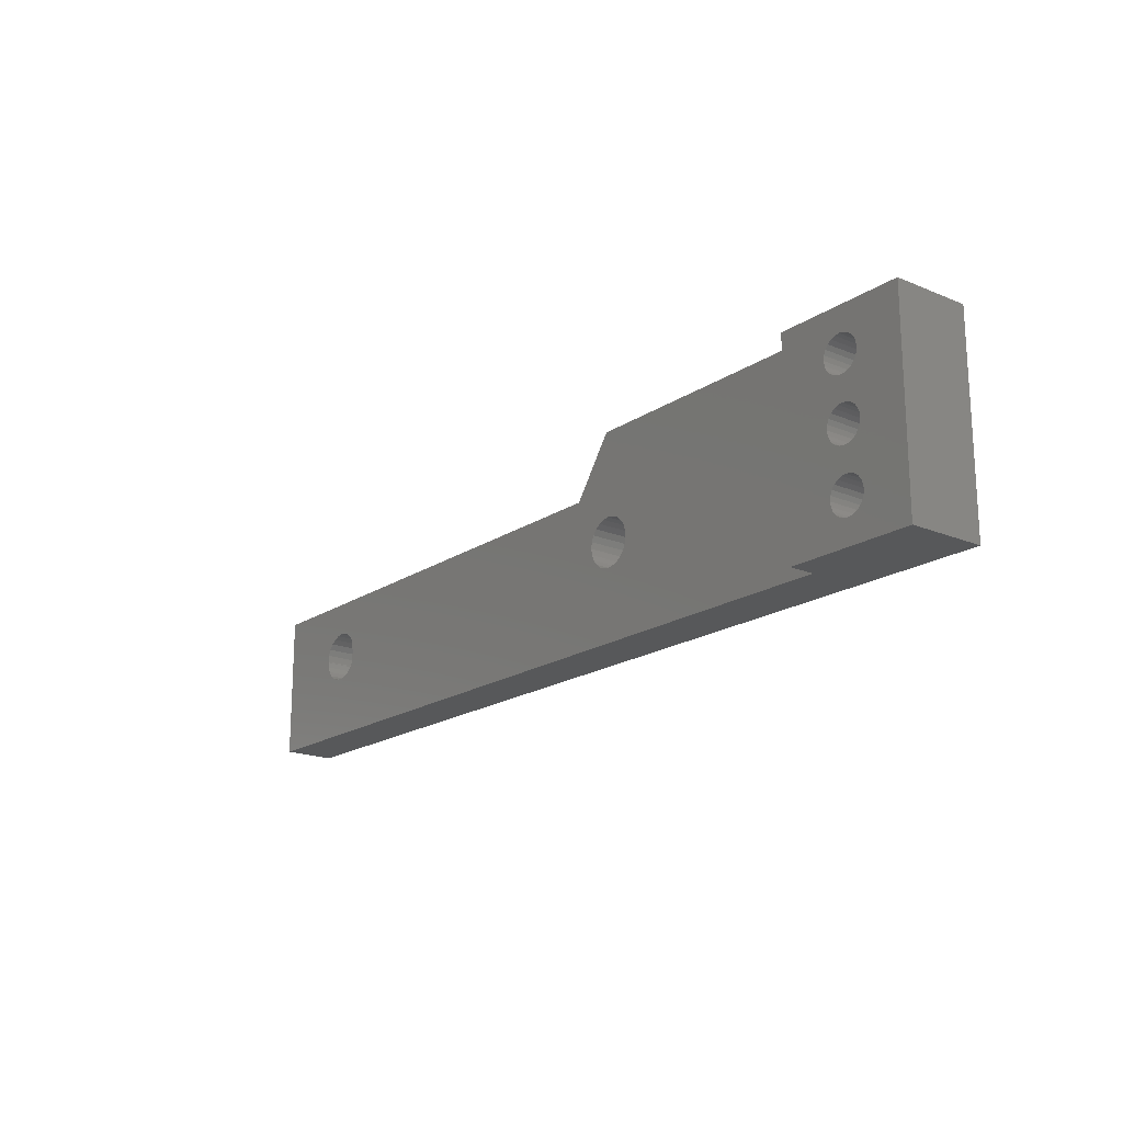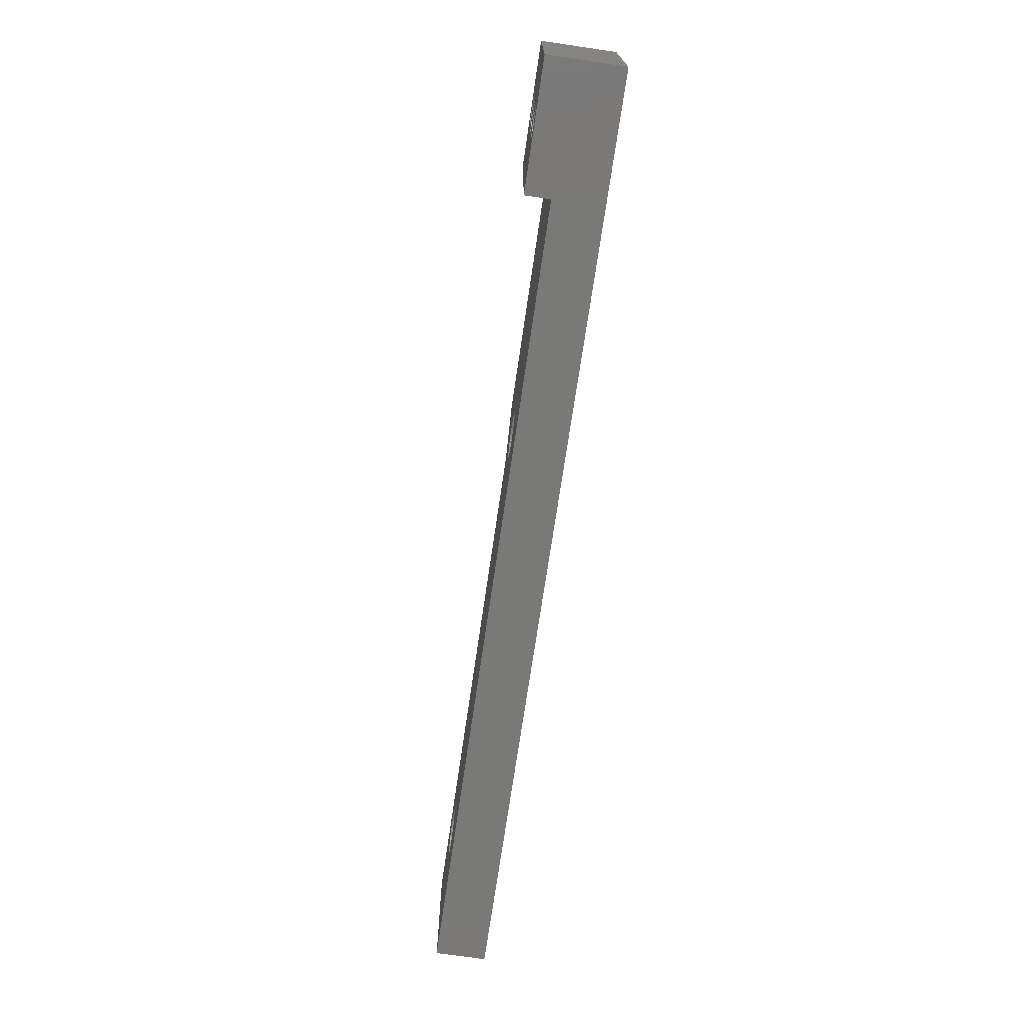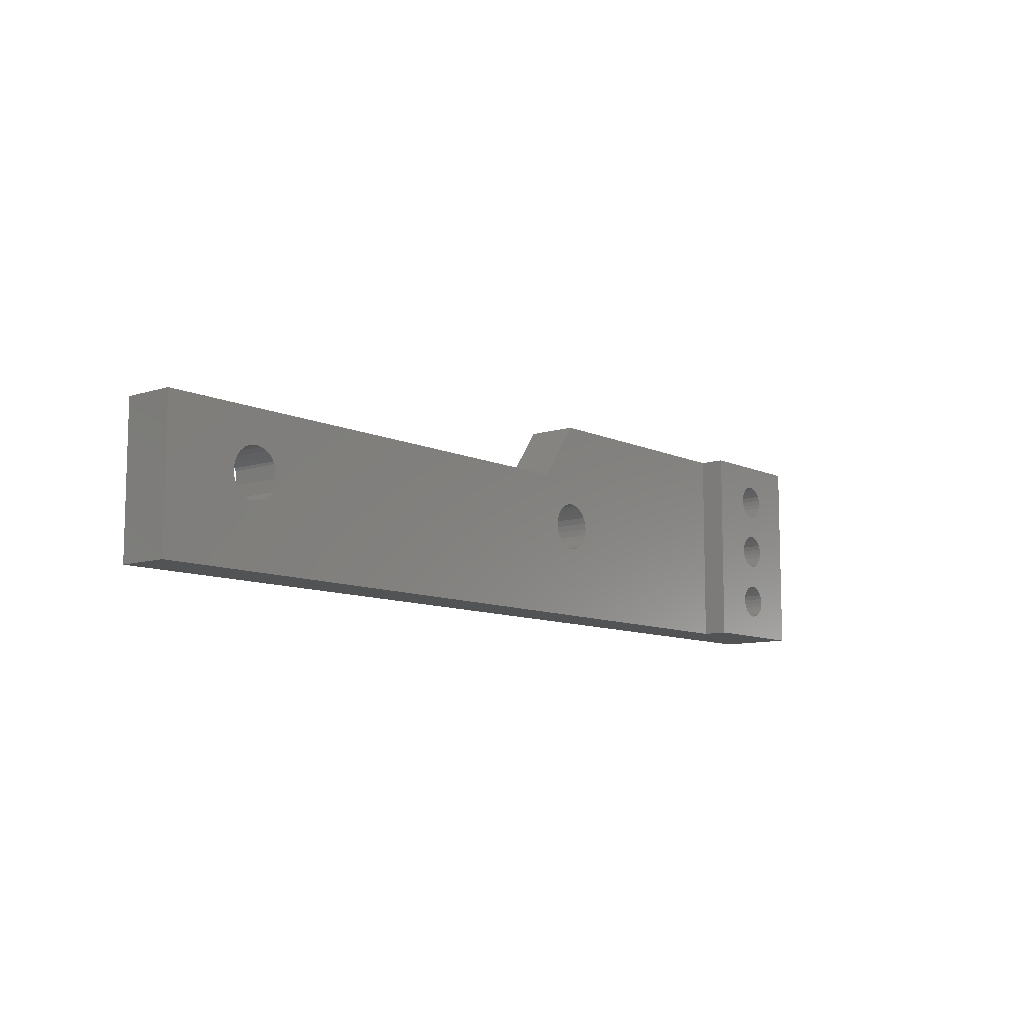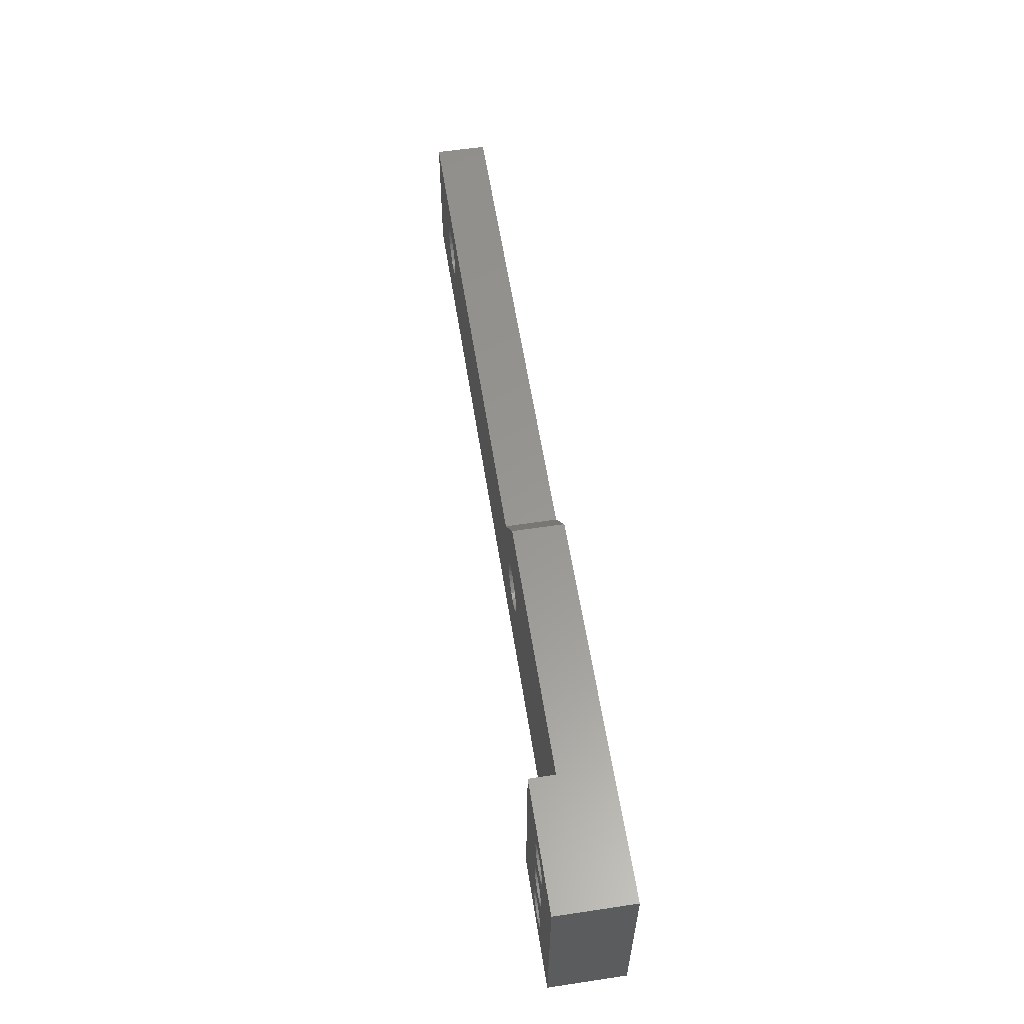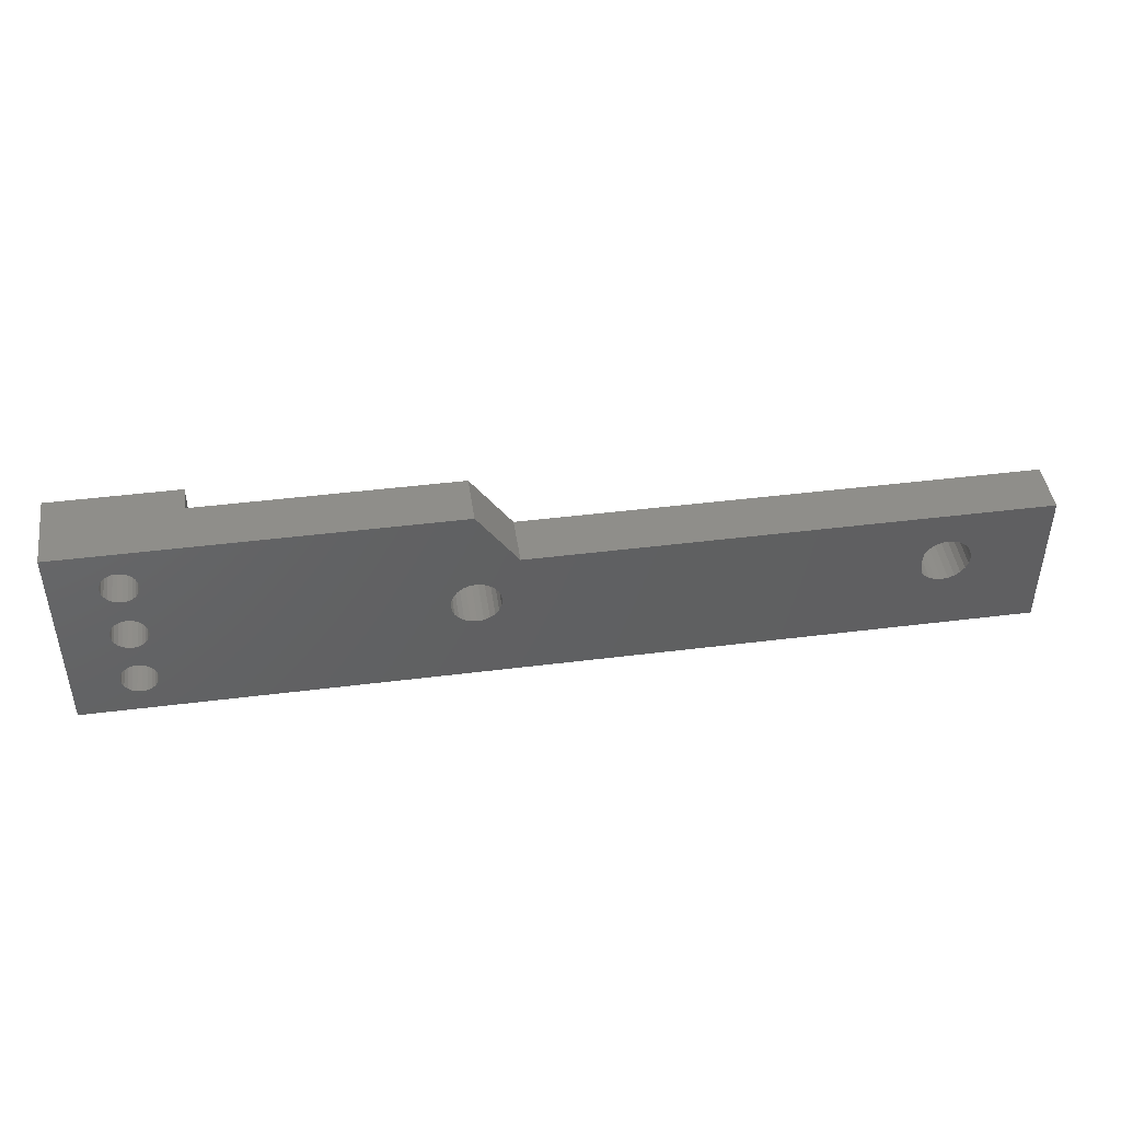
<metadata>
{"format":"stl","ext":"stl","renderer":"f3d","projection":"perspective","resolution":1024,"background":"white","views":[{"elev":-18.5,"azim":51.6,"up":"+Y"},{"elev":-71.9,"azim":81.7,"up":"+Y"},{"elev":-9.6,"azim":-50.3,"up":"+Y"},{"elev":58.4,"azim":81.2,"up":"+Y"},{"elev":44.6,"azim":171.7,"up":"+Y"}]}
</metadata>
<code>
# stl→obj: 262 verts, 540 faces
v 67.64 11.26 4.154e-12
v 68 11.21 6
v 68 11.21 4.143e-12
v 67.64 11.26 6
v 68.36 11.26 4.165e-12
v 68.36 11.26 6
v 69.35 12.25 6
v 69.21 11.91 4.379e-12
v 69.21 11.91 6
v 69.35 12.25 4.487e-12
v 69.4 12.61 6
v 69.4 12.61 4.599e-12
v 68.99 11.62 4.289e-12
v 68.99 11.62 6
v 69.35 12.97 6
v 69.35 12.97 4.707e-12
v 68.99 13.6 6
v 69.21 13.31 4.808e-12
v 69.21 13.31 6
v 68.99 13.6 4.893e-12
v 68.7 13.82 4.949e-12
v 68.7 13.82 6
v 68.36 13.96 4.989e-12
v 68.36 13.96 6
v 68.7 11.4 4.216e-12
v 68.7 11.4 6
v 67.01 11.62 4.25e-12
v 66.79 11.91 6
v 67.01 11.62 6
v 66.79 11.91 4.334e-12
v 66.65 12.25 6
v 66.72 12.08 4.382e-12
v 66.65 12.25 4.43e-12
v 67.64 13.96 4.972e-12
v 67.3 13.82 6
v 67.3 13.82 4.921e-12
v 67.64 13.96 6
v 66.79 13.31 4.757e-12
v 67.01 13.6 6
v 66.79 13.31 6
v 67.01 13.6 4.848e-12
v 66.6 12.61 6
v 66.6 12.61 4.543e-12
v 68 14.01 4.994e-12
v 68 14.01 6
v 66.65 12.97 4.65e-12
v 66.65 12.97 6
v 67.3 11.4 6
v 67.3 11.4 4.188e-12
v 63 0 6
v 66.65 2.909 6
v 63 15.88 6
v 66.79 2.571 6
v 67.01 2.281 6
v 67.3 2.058 6
v 67.64 1.919 6
v 73 0 6
v 66.6 3.271 6
v 68 1.871 6
v 68.36 1.919 6
v 68.7 2.058 6
v 68.99 2.281 6
v 69.21 2.571 6
v 69.35 2.909 6
v 69.4 3.271 6
v 69.4 7.942 6
v 73 15.88 6
v 66.6 7.942 6
v 66.65 8.304 6
v 66.79 8.642 6
v 67.01 8.932 6
v 67.3 9.154 6
v 67.64 9.294 6
v 68 9.342 6
v 68.36 9.294 6
v 68.7 9.154 6
v 68.99 8.932 6
v 69.21 8.642 6
v 69.35 8.304 6
v 66.65 3.633 6
v 66.65 7.579 6
v 66.79 3.971 6
v 66.79 7.242 6
v 67.01 4.261 6
v 67.01 6.952 6
v 67.3 4.483 6
v 67.3 6.729 6
v 67.64 4.623 6
v 67.64 6.589 6
v 68 4.671 6
v 68 6.542 6
v 68.36 4.623 6
v 68.36 6.589 6
v 68.7 4.483 6
v 68.7 6.729 6
v 68.99 4.261 6
v 68.99 6.952 6
v 69.21 3.971 6
v 69.21 7.242 6
v 69.35 3.633 6
v 69.35 7.579 6
v -3.384e-14 11.39 4
v 9.024e-14 1.624e-12 0
v 0 6.063e-13 4
v 9.024e-14 11.39 2.295e-12
v 68.36 6.589 2.755e-12
v 68 6.542 2.733e-12
v 69.35 8.304 3.297e-12
v 69.21 8.642 3.392e-12
v 68.7 9.154 3.539e-12
v 68.99 8.932 3.477e-12
v 67.64 9.294 3.556e-12
v 67.3 9.154 3.505e-12
v 68.7 6.729 2.806e-12
v 68.99 6.952 2.879e-12
v 69.21 7.242 2.969e-12
v 69.35 7.579 3.077e-12
v 69.4 7.942 3.189e-12
v 68 9.342 3.579e-12
v 68.36 9.294 3.573e-12
v 67.01 8.932 3.432e-12
v 66.79 8.642 3.342e-12
v 67.64 6.589 2.738e-12
v 66.6 7.942 3.127e-12
v 66.62 8.123 3.181e-12
v 66.65 8.304 3.235e-12
v 66.65 7.579 3.02e-12
v 67.01 6.952 2.834e-12
v 66.79 7.242 2.919e-12
v 67.3 6.729 2.778e-12
v 69.4 3.271 1.751e-12
v 69.35 3.633 1.858e-12
v 69.21 3.971 1.96e-12
v 68.36 4.623 2.135e-12
v 68.7 4.483 2.101e-12
v 68 4.671 2.146e-12
v 67.64 4.623 2.123e-12
v 67.3 4.483 2.073e-12
v 66.79 3.971 1.903e-12
v 67.01 4.261 1.999e-12
v 68.36 1.919 1.317e-12
v 68 1.871 1.294e-12
v 68.7 2.058 1.368e-12
v 68.99 2.281 1.441e-12
v 67.64 1.919 1.3e-12
v 69.35 2.909 1.638e-12
v 69.21 2.571 1.531e-12
v 66.65 2.909 1.576e-12
v 66.6 3.271 1.689e-12
v 68.99 4.261 2.039e-12
v 66.62 3.452 1.743e-12
v 66.65 3.633 1.796e-12
v 66.79 2.571 1.48e-12
v 67.01 2.281 1.396e-12
v 66.72 3.802 1.85e-12
v 67.3 2.058 1.334e-12
v 5.922 6.271 4
v 5.852 6.693 4
v 6.122 5.796 4
v 6.439 5.389 4
v 6.85 5.077 4
v 7.327 4.883 4
v 7.839 4.819 4
v 63 6.063e-13 4
v 8.35 4.889 4
v 8.825 5.089 4
v 9.232 5.406 4
v 9.495 5.713 4
v 9.647 6.693 4
v 42.62 5.615 4
v 42.16 5.805 4
v 41.77 6.106 4
v 41.47 6.499 4
v 41.28 6.957 4
v 39.82 11.39 4
v 41.21 7.448 4
v 43.11 5.551 4
v 43.6 5.615 4
v 44.06 5.805 4
v 44.45 6.106 4
v 44.75 6.499 4
v 44.94 6.957 4
v 45.01 7.448 4
v 41.28 7.939 4
v 43 15.88 4
v 41.47 8.397 4
v 41.77 8.79 4
v 42.16 9.092 4
v 42.62 9.281 4
v 43.11 9.346 4
v 63 15.88 4
v 43.6 9.281 4
v 44.06 9.092 4
v 44.45 8.79 4
v 44.75 8.397 4
v 44.94 7.939 4
v 5.858 6.738 4
v 5.852 6.782 4
v 7.815 8.77 4
v 7.304 8.699 4
v 6.829 8.499 4
v 6.422 8.183 4
v 6.11 7.772 4
v 5.916 7.294 4
v 8.327 8.705 4
v 8.805 8.511 4
v 9.216 8.199 4
v 9.462 7.882 4
v 9.541 7.678 4
v 73 1.624e-12 8.46e-13
v 73 15.88 5.668e-12
v 43 15.88 4.98e-12
v 39.82 11.39 2.986e-12
v 41.28 7.939 2.232e-12
v 41.21 7.448 2.207e-12
v 41.47 8.397 2.353e-12
v 41.77 8.79 2.463e-12
v 42.16 9.092 2.551e-12
v 42.62 9.281 2.61e-12
v 43.11 9.346 2.638e-12
v 43.6 9.281 2.635e-12
v 44.06 9.092 2.601e-12
v 44.45 8.79 2.534e-12
v 44.75 8.397 2.441e-12
v 44.94 7.939 2.331e-12
v 45.01 7.448 2.207e-12
v 7.839 4.819 -2.961e-14
v 7.327 4.883 8.037e-14
v 6.85 5.077 2.157e-13
v 6.439 5.389 3.595e-13
v 6.122 5.796 5.034e-13
v 5.922 6.271 6.415e-13
v 5.852 6.693 -2.326e-13
v 5.852 6.782 7.6e-13
v 8.35 4.889 -1.142e-13
v 8.825 5.089 -1.65e-13
v 9.232 5.406 -1.791e-13
v 9.495 5.713 -2.975e-13
v 9.647 6.693 -3.525e-14
v 42.62 5.615 1.676e-12
v 42.16 5.805 1.71e-12
v 41.77 6.106 1.778e-12
v 41.47 6.499 1.871e-12
v 41.28 6.957 1.981e-12
v 43.11 5.551 1.674e-12
v 43.6 5.615 1.702e-12
v 44.06 5.805 1.761e-12
v 44.45 6.106 1.848e-12
v 44.75 6.499 1.958e-12
v 44.94 6.957 2.08e-12
v 5.858 6.738 2.637e-13
v 6.422 8.183 9.376e-13
v 6.829 8.499 9.235e-13
v 7.304 8.699 8.728e-13
v 7.815 8.77 7.882e-13
v 6.11 7.772 9.151e-13
v 5.916 7.294 8.53e-13
v 8.327 8.705 6.782e-13
v 8.805 8.511 5.428e-13
v 9.216 8.199 3.99e-13
v 9.462 7.882 2.834e-13
v 9.541 7.678 2.242e-13
f 1 2 3
f 2 1 4
f 2 5 3
f 5 2 6
f 7 8 9
f 8 7 10
f 11 10 7
f 10 11 12
f 9 13 14
f 13 9 8
f 15 12 11
f 12 15 16
f 17 18 19
f 18 17 20
f 17 21 20
f 21 17 22
f 19 16 15
f 16 19 18
f 22 23 21
f 23 22 24
f 6 25 5
f 25 6 26
f 26 13 25
f 13 26 14
f 27 28 29
f 28 27 30
f 30 31 28
f 31 30 32
f 31 32 33
f 34 35 36
f 35 34 37
f 38 39 40
f 39 38 41
f 33 42 31
f 42 33 43
f 24 44 23
f 44 24 45
f 44 37 34
f 37 44 45
f 46 40 47
f 40 46 38
f 27 48 49
f 48 27 29
f 49 4 1
f 4 49 48
f 36 39 41
f 39 36 35
f 43 47 42
f 47 43 46
f 50 51 52
f 51 50 53
f 53 50 54
f 54 50 55
f 55 50 56
f 56 50 57
f 52 51 58
f 56 57 59
f 59 57 60
f 60 57 61
f 61 57 62
f 62 57 63
f 63 57 64
f 64 57 65
f 65 57 66
f 66 57 11
f 52 37 67
f 37 52 35
f 35 52 39
f 39 52 40
f 40 52 47
f 47 52 42
f 42 52 58
f 42 58 68
f 67 37 45
f 67 45 24
f 67 24 22
f 67 22 17
f 67 17 19
f 67 19 15
f 67 15 11
f 67 11 57
f 69 42 68
f 42 69 31
f 31 69 70
f 31 70 28
f 28 70 71
f 28 71 29
f 29 71 72
f 29 72 48
f 48 72 73
f 48 73 4
f 4 73 74
f 4 74 2
f 2 74 75
f 2 75 6
f 6 75 76
f 6 76 26
f 26 76 77
f 26 77 14
f 14 77 78
f 14 78 9
f 9 78 79
f 9 79 7
f 7 79 66
f 7 66 11
f 80 68 58
f 68 80 81
f 81 80 82
f 81 82 83
f 83 82 84
f 83 84 85
f 85 84 86
f 85 86 87
f 87 86 88
f 87 88 89
f 89 88 90
f 89 90 91
f 91 90 92
f 91 92 93
f 93 92 94
f 93 94 95
f 95 94 96
f 95 96 97
f 97 96 98
f 97 98 99
f 99 98 100
f 99 100 101
f 101 100 65
f 101 65 66
f 102 103 104
f 103 102 105
f 91 106 107
f 106 91 93
f 78 108 79
f 108 78 109
f 77 110 111
f 110 77 76
f 112 72 113
f 72 112 73
f 93 114 106
f 114 93 95
f 99 115 97
f 115 99 116
f 66 117 101
f 117 66 118
f 79 118 66
f 118 79 108
f 77 109 78
f 109 77 111
f 75 119 120
f 119 75 74
f 113 71 121
f 71 113 72
f 95 115 114
f 115 95 97
f 101 116 99
f 116 101 117
f 76 120 110
f 120 76 75
f 119 73 112
f 73 119 74
f 122 71 70
f 71 122 121
f 123 91 107
f 91 123 89
f 124 69 68
f 69 124 125
f 69 125 126
f 127 68 81
f 68 127 124
f 128 83 85
f 83 128 129
f 128 87 130
f 87 128 85
f 130 89 123
f 89 130 87
f 126 70 69
f 70 126 122
f 129 81 83
f 81 129 127
f 100 131 65
f 131 100 132
f 98 132 100
f 132 98 133
f 94 134 135
f 134 94 92
f 92 136 134
f 136 92 90
f 137 86 138
f 86 137 88
f 139 84 82
f 84 139 140
f 59 141 142
f 141 59 60
f 60 143 141
f 143 60 61
f 61 144 143
f 144 61 62
f 145 59 142
f 59 145 56
f 65 146 64
f 146 65 131
f 64 147 63
f 147 64 146
f 148 58 51
f 58 148 149
f 136 88 137
f 88 136 90
f 96 135 150
f 135 96 94
f 149 80 58
f 80 149 151
f 80 151 152
f 153 51 53
f 51 153 148
f 63 144 62
f 144 63 147
f 138 84 140
f 84 138 86
f 154 53 54
f 53 154 153
f 96 133 98
f 133 96 150
f 152 82 80
f 82 152 155
f 82 155 139
f 156 56 145
f 56 156 55
f 154 55 156
f 55 154 54
f 104 157 158
f 157 104 159
f 159 104 160
f 160 104 161
f 161 104 162
f 162 104 163
f 163 104 164
f 163 164 165
f 165 164 166
f 166 164 167
f 167 164 168
f 168 164 169
f 169 164 170
f 169 170 171
f 169 171 172
f 169 172 173
f 169 173 174
f 169 174 175
f 175 174 176
f 170 164 177
f 177 164 178
f 178 164 179
f 179 164 180
f 180 164 181
f 181 164 182
f 182 164 183
f 175 184 185
f 184 175 176
f 185 184 186
f 185 186 187
f 185 187 188
f 185 188 189
f 185 189 190
f 185 190 191
f 191 190 192
f 191 192 193
f 191 193 194
f 191 194 195
f 191 195 196
f 191 196 183
f 191 183 164
f 197 198 158
f 102 199 175
f 199 102 200
f 200 102 201
f 201 102 202
f 202 102 104
f 202 104 203
f 203 104 204
f 204 104 198
f 198 104 158
f 175 199 205
f 175 205 206
f 175 206 207
f 175 207 208
f 175 208 209
f 175 209 169
f 210 104 103
f 104 210 164
f 164 210 57
f 164 57 50
f 185 211 212
f 211 185 191
f 211 191 67
f 67 191 52
f 210 67 57
f 67 210 211
f 52 164 50
f 164 52 191
f 185 213 175
f 213 185 212
f 102 213 105
f 213 102 175
f 43 125 124
f 125 43 33
f 125 33 126
f 126 33 32
f 126 32 122
f 122 32 30
f 122 30 121
f 121 30 27
f 121 27 49
f 121 49 113
f 113 49 112
f 112 49 1
f 112 1 119
f 119 1 3
f 119 3 120
f 120 3 5
f 120 5 110
f 110 5 25
f 110 25 111
f 111 25 13
f 111 13 8
f 111 8 109
f 109 8 108
f 108 8 10
f 108 10 12
f 108 12 118
f 118 12 131
f 213 214 215
f 214 213 212
f 214 212 216
f 216 212 217
f 217 212 218
f 218 212 219
f 219 212 220
f 220 212 211
f 220 211 221
f 221 211 222
f 222 211 223
f 223 211 224
f 224 211 225
f 225 211 226
f 226 211 34
f 226 34 36
f 226 36 41
f 226 41 38
f 226 38 46
f 226 46 43
f 226 43 124
f 34 211 44
f 44 211 23
f 23 211 21
f 21 211 20
f 20 211 18
f 18 211 16
f 16 211 12
f 103 227 210
f 227 103 228
f 228 103 229
f 229 103 230
f 230 103 231
f 231 103 232
f 232 103 233
f 233 103 234
f 210 227 235
f 210 235 236
f 210 236 237
f 210 237 238
f 210 238 239
f 210 239 240
f 240 239 241
f 241 239 242
f 242 239 243
f 243 239 244
f 244 239 213
f 244 213 215
f 210 240 245
f 210 245 246
f 210 246 247
f 210 247 248
f 210 248 249
f 210 249 250
f 210 250 226
f 210 226 145
f 145 226 156
f 156 226 154
f 154 226 153
f 153 226 148
f 148 226 149
f 149 226 124
f 210 145 142
f 210 142 141
f 210 141 143
f 210 143 144
f 210 144 147
f 210 147 146
f 210 146 131
f 210 131 12
f 210 12 211
f 127 149 124
f 149 127 151
f 151 127 152
f 152 127 129
f 152 129 155
f 155 129 139
f 139 129 128
f 139 128 140
f 140 128 130
f 140 130 138
f 138 130 123
f 138 123 137
f 137 123 107
f 137 107 136
f 136 107 106
f 136 106 134
f 134 106 114
f 134 114 135
f 135 114 115
f 135 115 150
f 150 115 116
f 150 116 133
f 133 116 117
f 133 117 132
f 132 117 118
f 132 118 131
f 251 233 234
f 105 252 103
f 252 105 253
f 253 105 254
f 254 105 255
f 255 105 213
f 103 252 256
f 103 256 257
f 103 257 234
f 255 213 258
f 258 213 259
f 259 213 260
f 260 213 261
f 261 213 262
f 262 213 239
f 205 255 258
f 255 205 199
f 199 254 255
f 254 199 200
f 200 253 254
f 253 200 201
f 201 252 253
f 252 201 202
f 256 202 203
f 202 256 252
f 257 203 204
f 203 257 256
f 234 204 198
f 204 234 257
f 251 198 197
f 198 251 234
f 233 197 158
f 197 233 251
f 232 158 157
f 158 232 233
f 231 157 159
f 157 231 232
f 230 159 160
f 159 230 231
f 230 161 229
f 161 230 160
f 229 162 228
f 162 229 161
f 228 163 227
f 163 228 162
f 227 165 235
f 165 227 163
f 235 166 236
f 166 235 165
f 236 167 237
f 167 236 166
f 168 237 167
f 237 168 238
f 169 238 168
f 238 169 239
f 209 239 169
f 239 209 262
f 208 262 209
f 262 208 261
f 207 261 208
f 261 207 260
f 207 259 260
f 259 207 206
f 206 258 259
f 258 206 205
f 192 220 221
f 220 192 190
f 220 189 219
f 189 220 190
f 219 188 218
f 188 219 189
f 218 187 217
f 187 218 188
f 216 187 186
f 187 216 217
f 214 186 184
f 186 214 216
f 215 184 176
f 184 215 214
f 244 176 174
f 176 244 215
f 243 174 173
f 174 243 244
f 242 173 172
f 173 242 243
f 242 171 241
f 171 242 172
f 241 170 240
f 170 241 171
f 240 177 245
f 177 240 170
f 177 246 245
f 246 177 178
f 178 247 246
f 247 178 179
f 179 248 247
f 248 179 180
f 181 248 180
f 248 181 249
f 182 249 181
f 249 182 250
f 183 250 182
f 250 183 226
f 196 226 183
f 226 196 225
f 195 225 196
f 225 195 224
f 194 224 195
f 224 194 223
f 194 222 223
f 222 194 193
f 193 221 222
f 221 193 192

</code>
